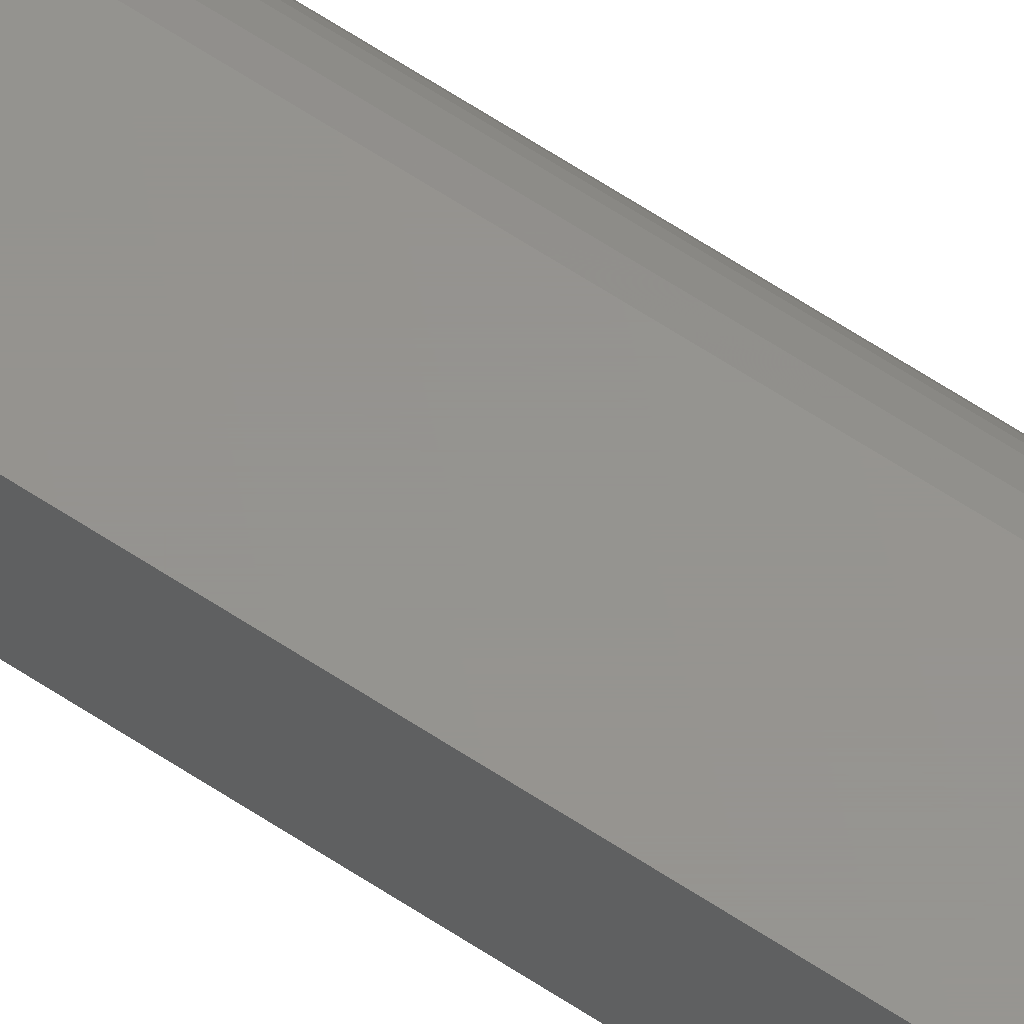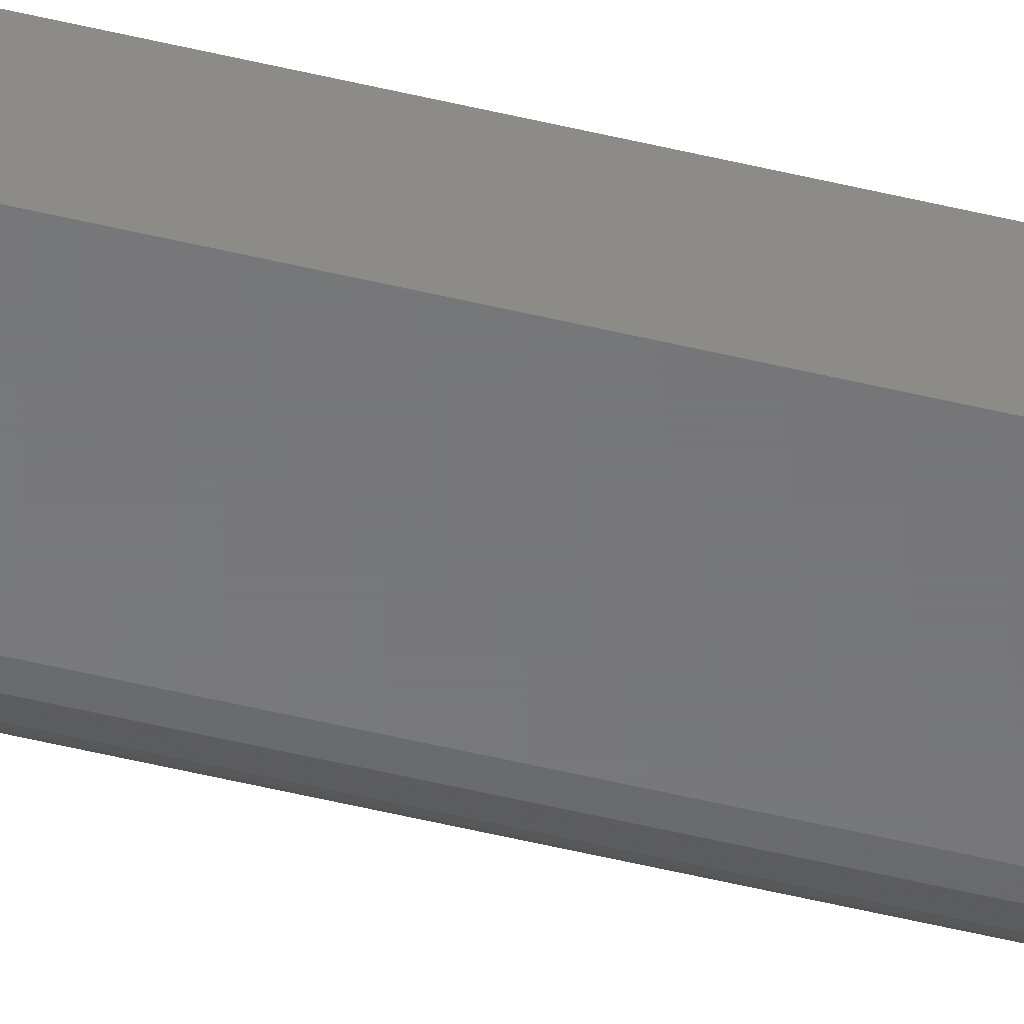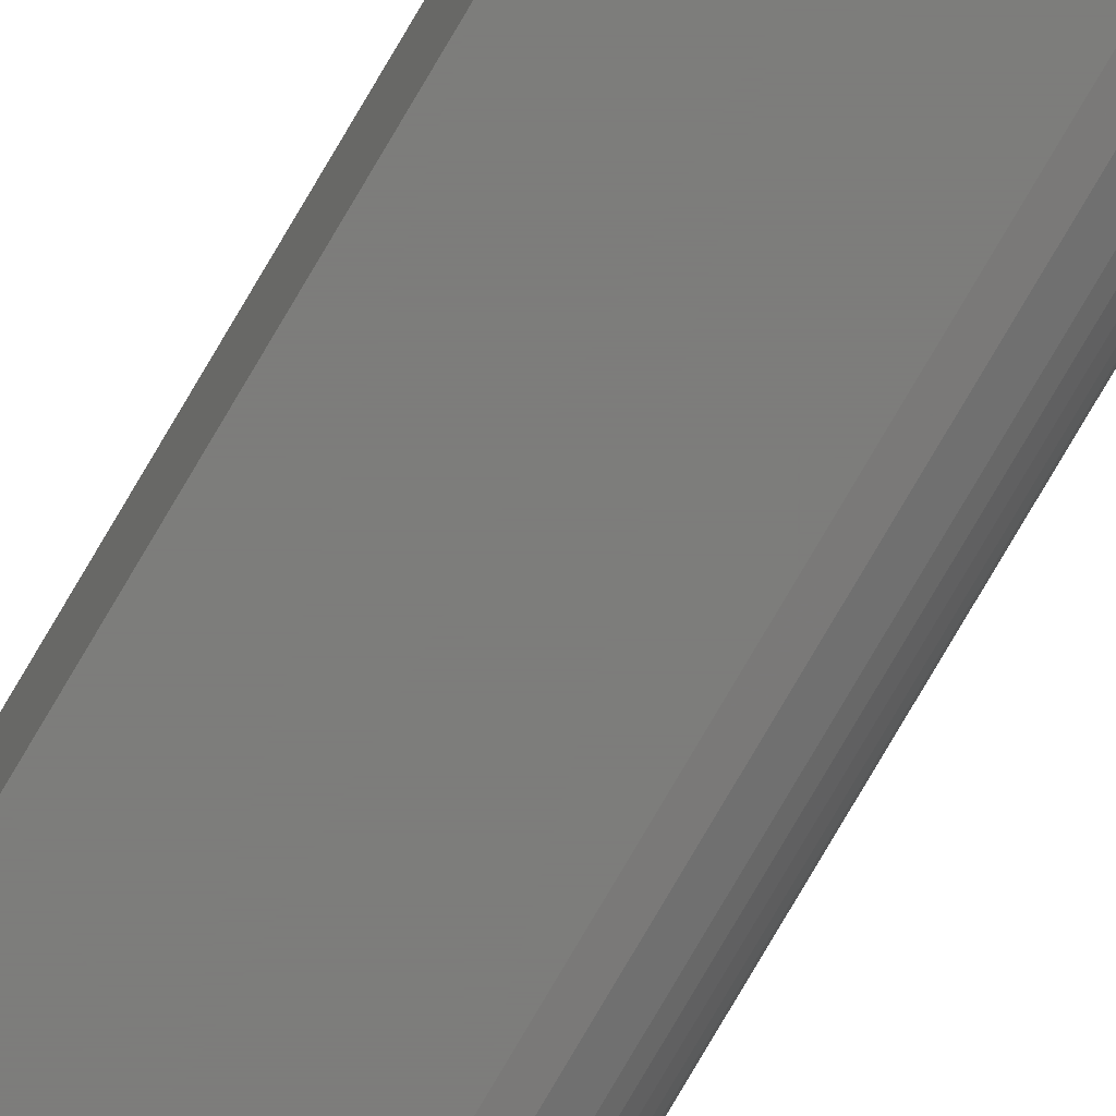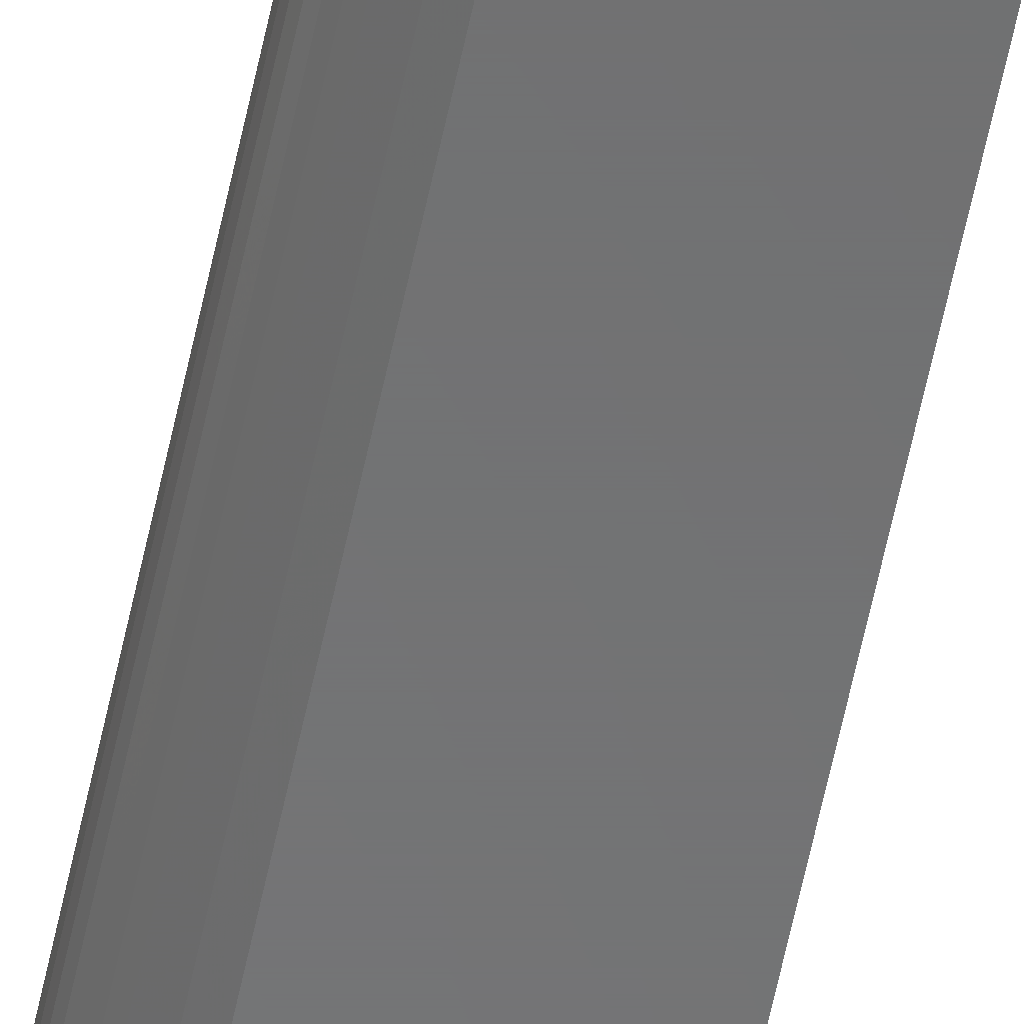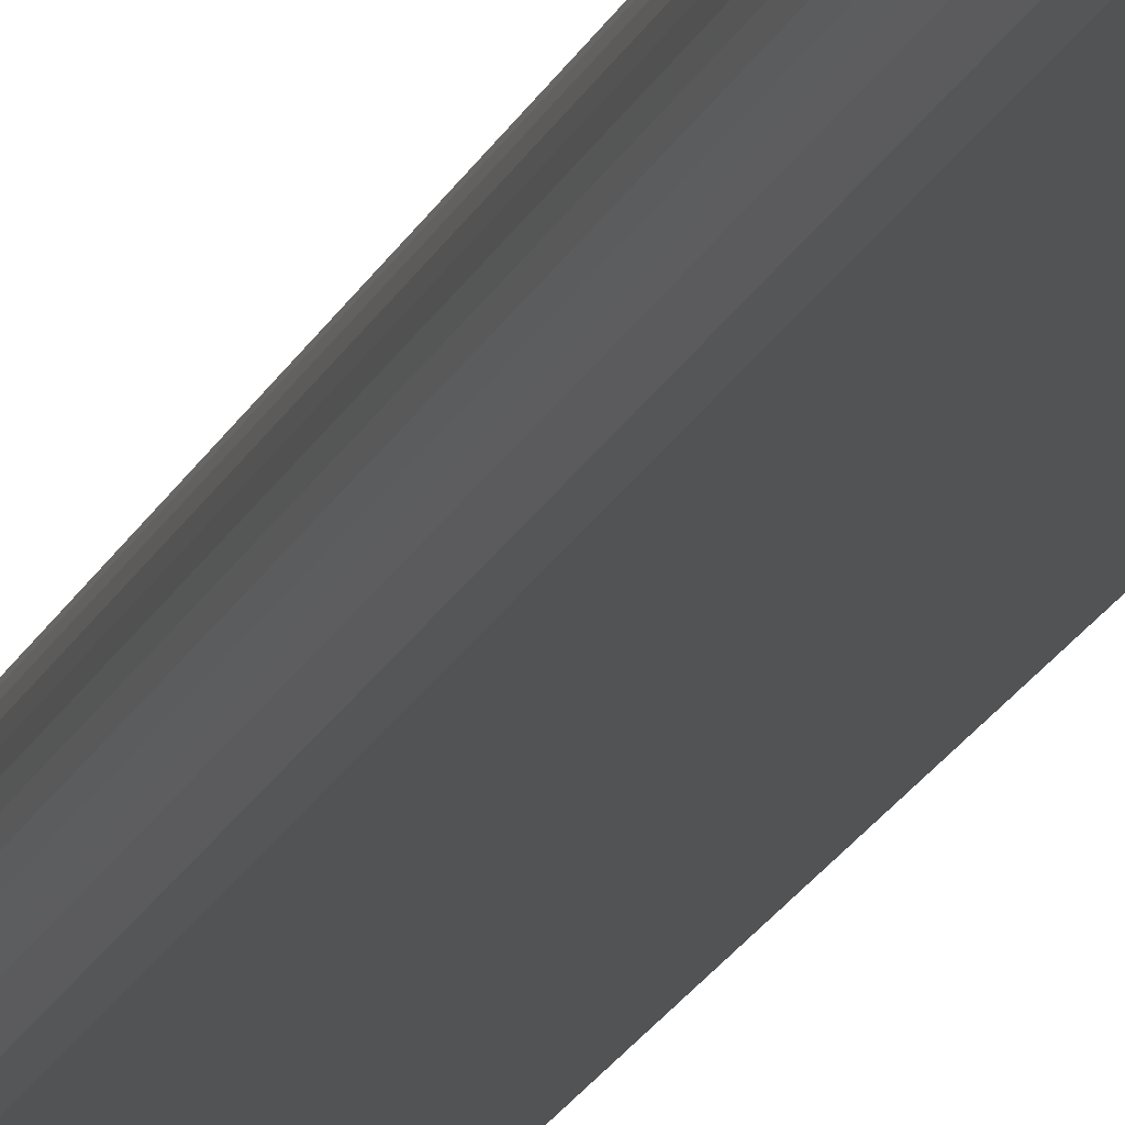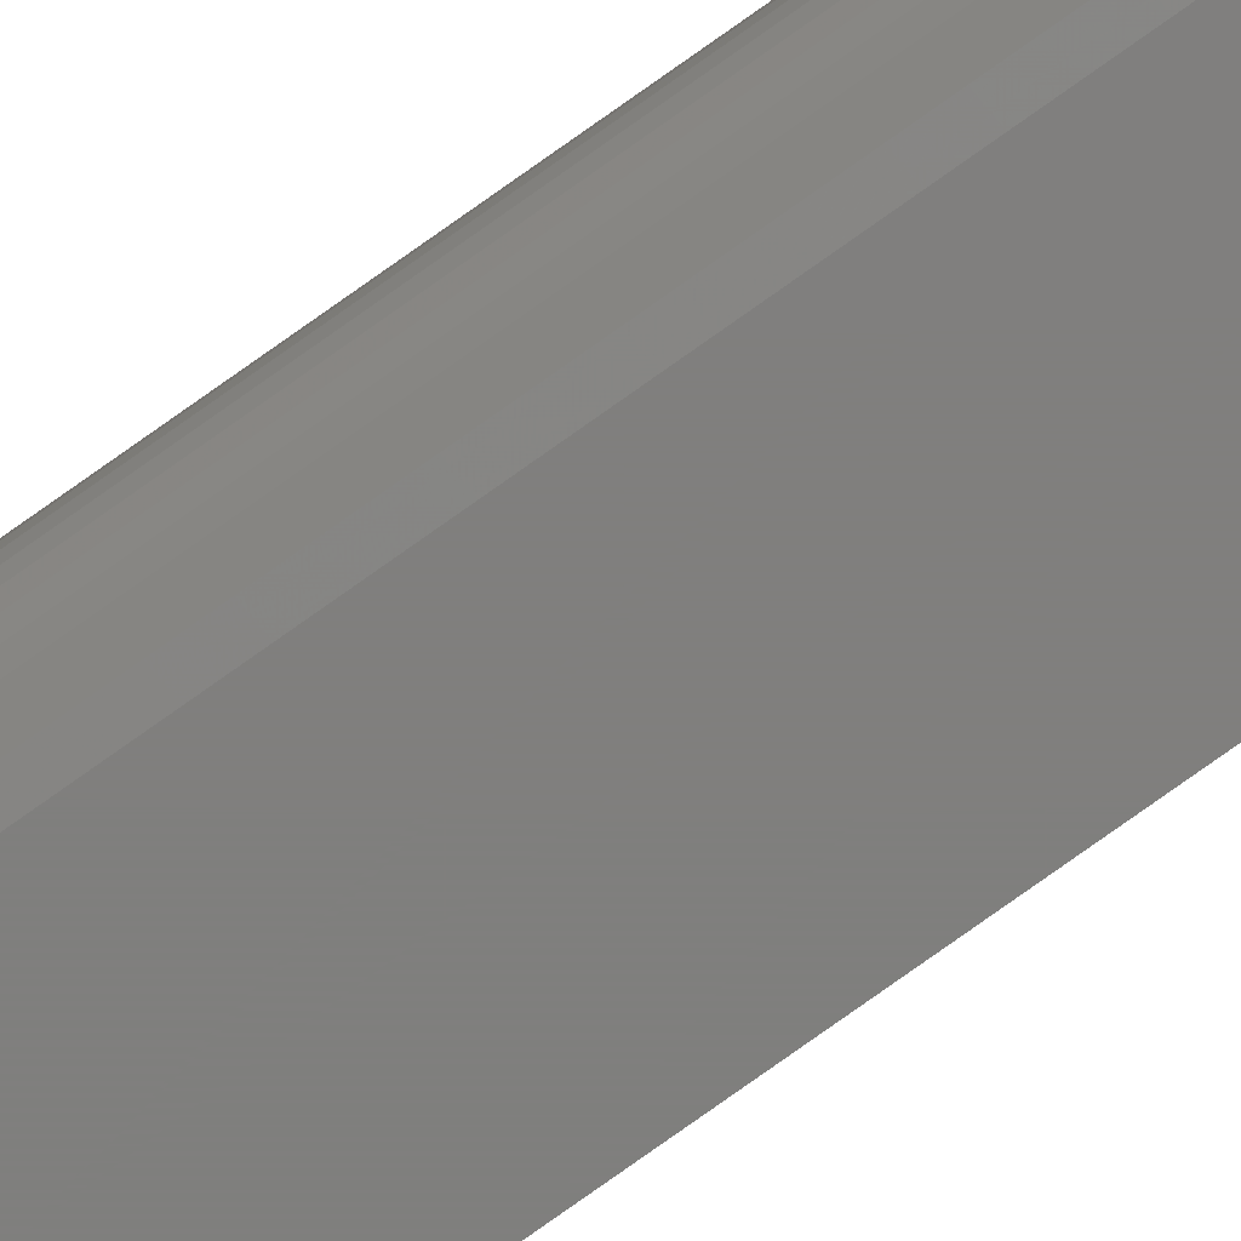
<metadata>
{"format":"stl","ext":"stl","renderer":"f3d","projection":"perspective","resolution":1024,"background":"white","views":[{"elev":57.2,"azim":125.5,"up":"+Y"},{"elev":-55.5,"azim":75.9,"up":"+Y"},{"elev":-76.3,"azim":149.8,"up":"+Y"},{"elev":-57.0,"azim":-11.4,"up":"+Y"},{"elev":-10.3,"azim":-10.1,"up":"+Y"},{"elev":-79.1,"azim":-54.7,"up":"+Y"}]}
</metadata>
<code>
# stl→obj: 38 verts, 72 faces
v -0.007812 -0.007812 0.7422
v -0.007717 -0.009035 0.7434
v -0.007717 -0.00659 0.7434
v -0.007426 -0.01024 0.7446
v -0.007426 -0.005386 0.7446
v -0.006947 -0.01139 0.7458
v -0.006947 -0.004238 0.7458
v -0.006287 -0.01245 0.7468
v -0.006287 -0.003175 0.7468
v -0.005461 -0.002226 0.7478
v -0.005461 -0.0134 0.7478
v -0.00449 -0.001419 0.7486
v -0.00449 -0.01421 0.7486
v -0.002219 -0.0153 0.7497
v 4.332e-17 -0.01562 0.75
v 4.245e-17 4.811e-19 0.75
v -0.002219 -0.0003217 0.7497
v -0.002219 -0.0003217 0.0003217
v -0.00449 -0.01421 0.001419
v -0.00449 -0.001419 0.001419
v -0.005461 -0.0134 0.002226
v -0.005461 -0.002226 0.002226
v -0.006287 -0.01245 0.003175
v -0.006287 -0.003175 0.003175
v -0.006947 -0.01139 0.004238
v -0.006947 -0.004238 0.004238
v -0.007426 -0.01024 0.005386
v -0.007426 -0.005386 0.005386
v -0.007717 -0.009035 0.006593
v -0.007717 -0.00659 0.006593
v -0.007812 -0.007812 0.007812
v 3.469e-18 4.811e-19 -4.784e-19
v -3.399e-33 -0.01562 -5.599e-17
v -0.002219 -0.0153 0.0003217
v 0.02377 1.945e-18 -1.934e-18
v 0.02377 1.945e-18 0.75
v 0.02377 -0.01562 0.75
v 0.02377 -0.01562 -1.934e-18
f 1 2 3
f 2 4 3
f 3 4 5
f 4 6 5
f 5 6 7
f 6 8 7
f 7 8 9
f 9 8 10
f 10 8 11
f 10 11 12
f 12 11 13
f 12 13 14
f 15 16 14
f 14 16 17
f 14 17 12
f 18 19 20
f 19 21 20
f 20 21 22
f 21 23 22
f 22 23 24
f 24 23 25
f 24 25 26
f 25 27 26
f 26 27 28
f 27 29 28
f 28 29 30
f 31 30 29
f 32 33 18
f 18 33 34
f 18 34 19
f 32 16 35
f 35 16 36
f 1 29 2
f 1 31 29
f 29 27 2
f 2 27 4
f 27 25 4
f 4 25 6
f 25 23 6
f 6 23 8
f 23 21 8
f 8 21 11
f 21 19 11
f 11 19 13
f 19 34 13
f 33 15 34
f 34 15 14
f 34 14 13
f 37 36 15
f 15 36 16
f 33 32 38
f 38 32 35
f 31 3 30
f 31 1 3
f 17 20 12
f 20 22 12
f 12 22 10
f 22 24 10
f 10 24 9
f 24 26 9
f 9 26 7
f 26 28 7
f 7 28 5
f 28 30 5
f 5 30 3
f 16 32 17
f 17 32 18
f 17 18 20
f 33 38 15
f 15 38 37
f 38 35 37
f 37 35 36

</code>
